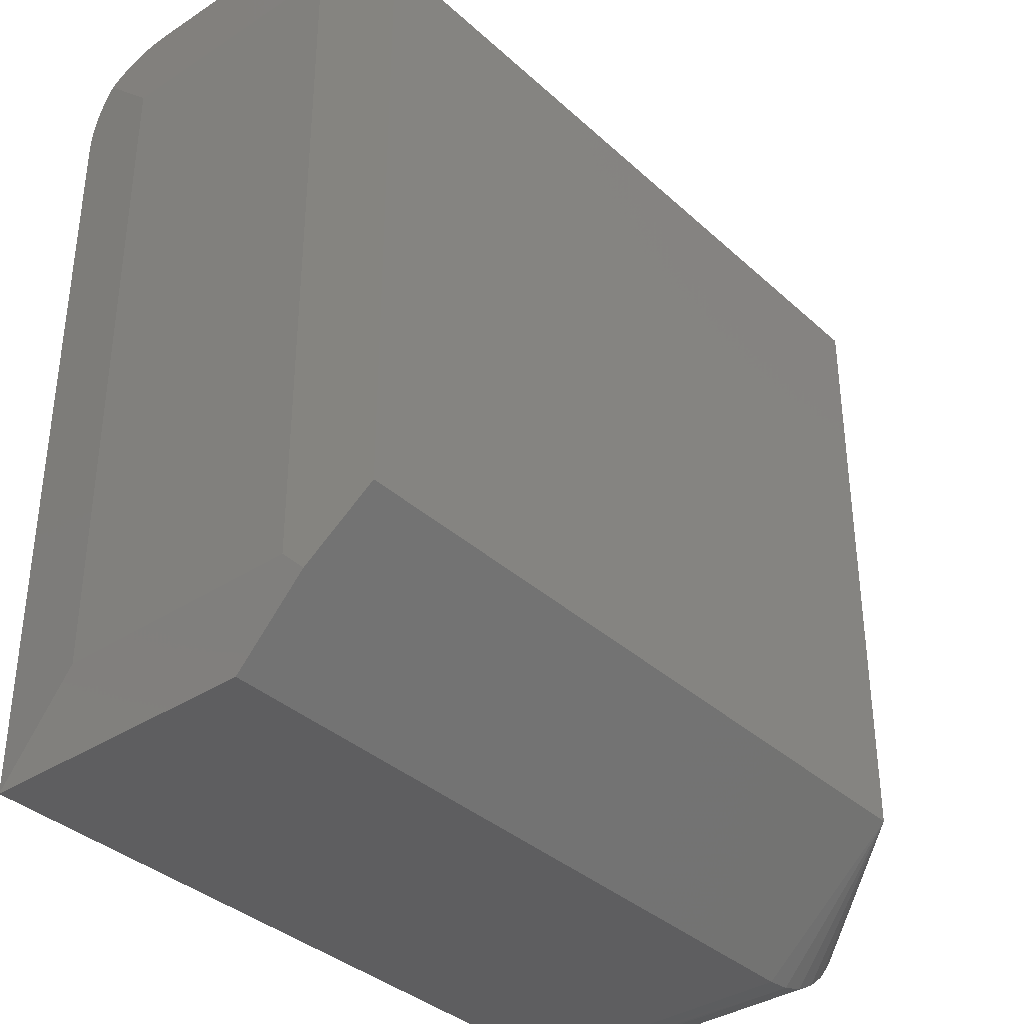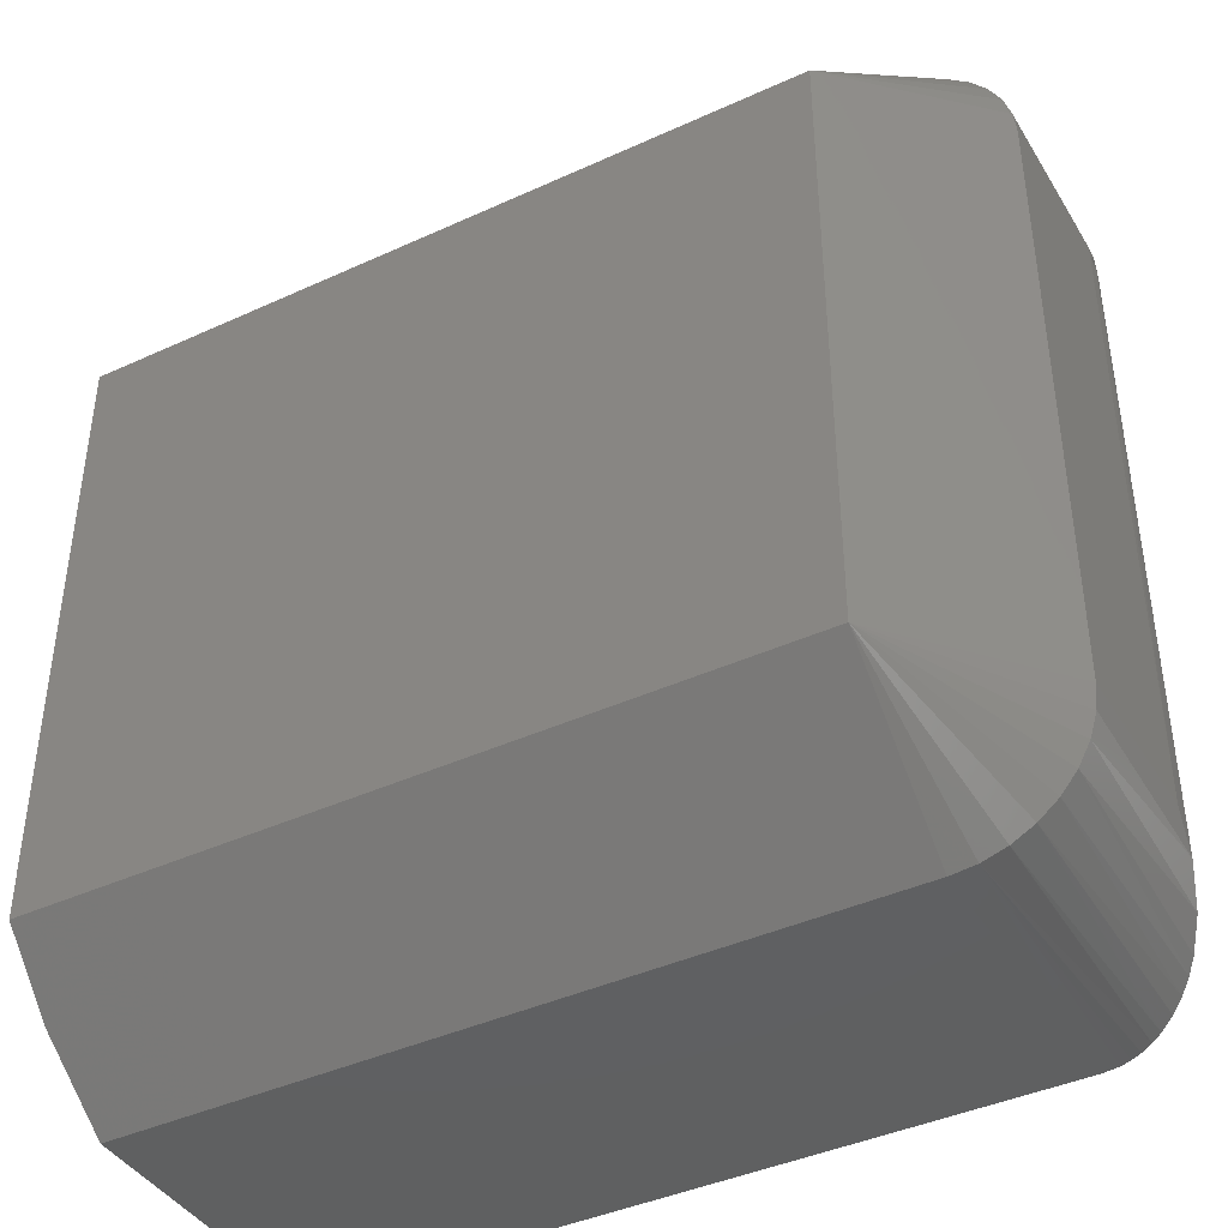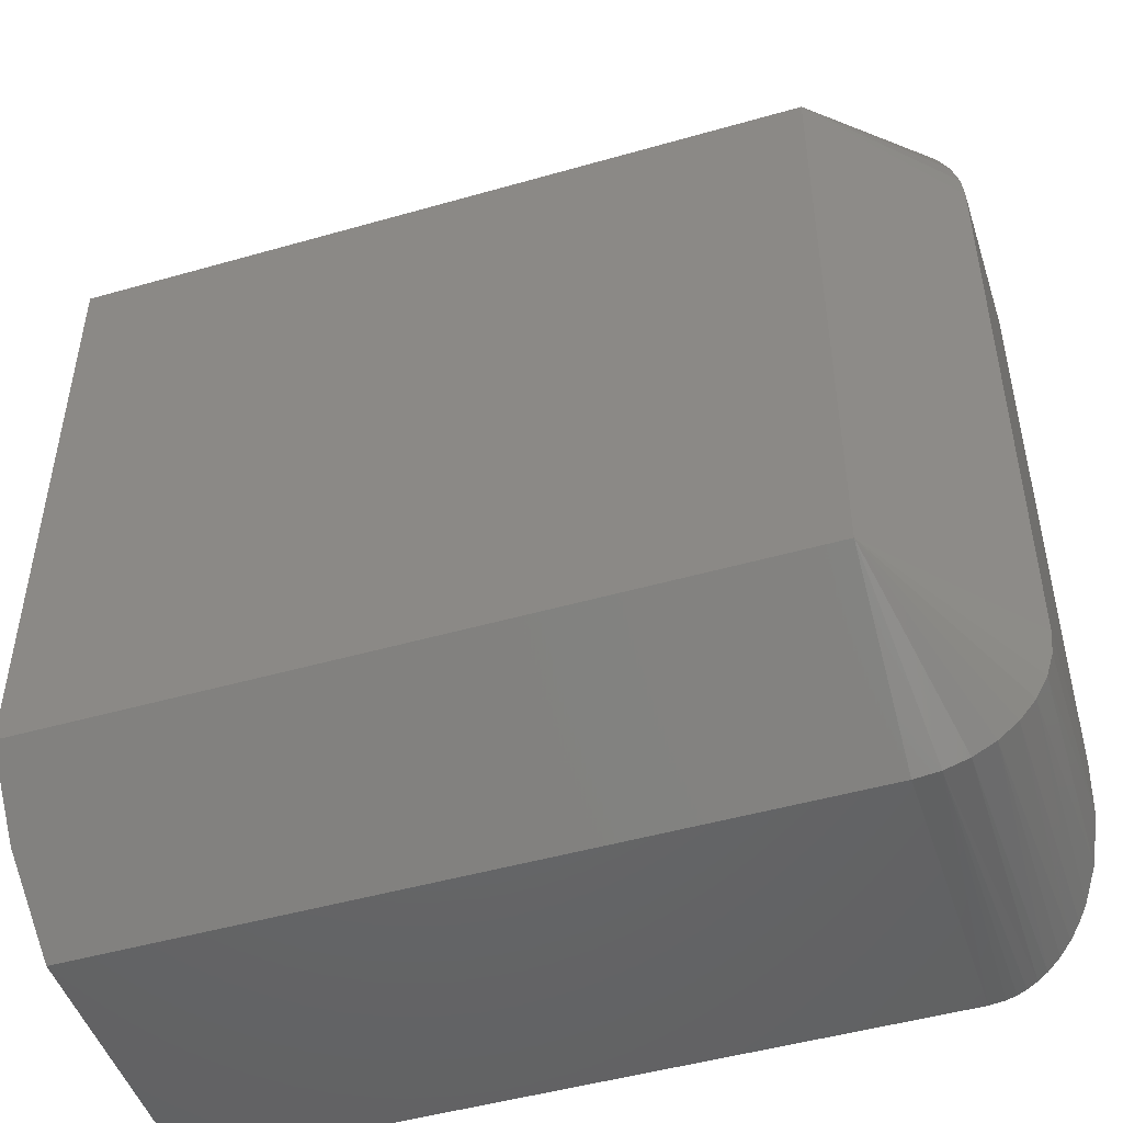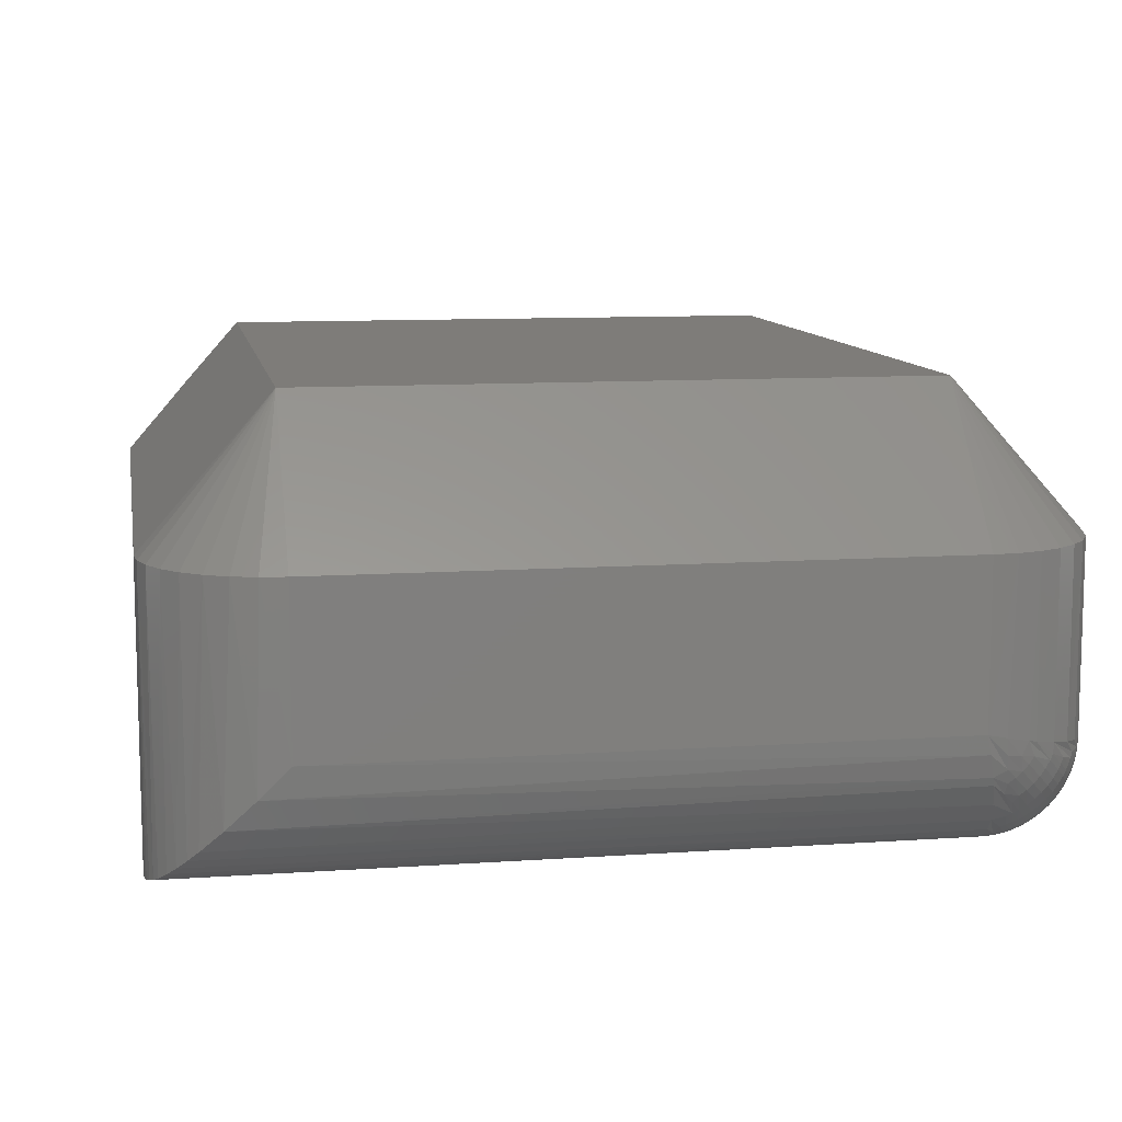
<metadata>
{"format":"stl","ext":"stl","renderer":"f3d","projection":"perspective","resolution":1024,"background":"white","views":[{"elev":-36.2,"azim":130.4,"up":"+Z"},{"elev":-41.5,"azim":-151.0,"up":"+Z"},{"elev":-48.1,"azim":-162.2,"up":"+Z"},{"elev":10.1,"azim":-100.1,"up":"+Y"}]}
</metadata>
<code>
# stl→obj: 242 verts, 480 faces
v -0.4324 -0.2863 0.7381
v -0.4247 -0.125 0.7417
v -0.4333 -0.2864 0.7377
v -0.4211 -0.2876 0.7431
v -0.3828 -0.2891 0.75
v -0.4042 -0.125 0.7479
v -0.3919 -0.289 0.7496
v -0.3828 -0.125 0.75
v -0.4901 -0.125 0.662
v -0.4861 -0.2733 0.6766
v -0.4839 -0.125 0.6825
v -0.4834 -0.2748 0.6836
v -0.4436 -0.125 0.7316
v -0.4111 -0.2883 0.7463
v -0.4008 -0.2887 0.7485
v -0.4922 -0.125 0.6406
v -0.4922 -0.2656 0.6406
v -0.491 -0.2691 0.657
v -0.4738 -0.125 0.7014
v -0.4733 -0.2788 0.702
v -0.4602 -0.125 0.718
v -0.46 -0.2822 0.7182
v -0.4462 -0.2847 0.7298
v 0.25 -0.2891 0.75
v 0.25 -0.125 0.75
v 0.2558 -0.05833 0.6917
v 0.2578 -0.07812 0.6719
v 0.2578 -0.2969 0.6719
v 0.2501 -0.3025 0.7489
v 0.2504 -0.3157 0.7458
v 0.2509 -0.3282 0.7405
v 0.2517 -0.3398 0.7335
v 0.2525 -0.3498 0.7248
v -0.4324 -0.3631 0.6613
v -0.4301 -0.3643 0.01075
v -0.4211 -0.3681 0.6626
v -0.4333 -0.3627 0.6614
v -0.3828 -0.375 -6.697e-18
v -0.3919 -0.3746 0.664
v -0.3963 -0.3742 0.0008389
v -0.3828 -0.375 0.6641
v -0.4891 -0.2913 0.08368
v -0.4799 -0.316 0.05905
v -0.4861 -0.3016 0.6483
v -0.4834 -0.3086 0.6498
v -0.4733 -0.327 0.6538
v -0.468 -0.3343 0.04071
v -0.4217 -0.3679 0.007146
v -0.4128 -0.3708 0.004185
v -0.4111 -0.3713 0.6633
v -0.4047 -0.3728 0.002205
v -0.4008 -0.3735 0.6637
v -0.4922 -0.2656 0.1094
v -0.491 -0.282 0.6441
v -0.46 -0.3432 0.6572
v -0.4603 -0.3429 0.03214
v -0.4462 -0.3548 0.6597
v -0.4514 -0.3508 0.02416
v -0.4413 -0.358 0.01696
v 0.25 -0.375 -1.01e-16
v 0.25 -0.375 0.6641
v 0.2518 -0.3571 0.7165
v 0.2511 -0.3644 0.7054
v 0.2505 -0.3699 0.6932
v 0.2502 -0.3734 0.6804
v 0.2578 -0.2969 0.07812
v -0.4922 -0.125 0.1094
v -0.3828 -0.3746 0.6725
v -0.3828 -0.2975 0.7496
v -0.3828 -0.3059 0.7484
v -0.3828 -0.3141 0.7463
v -0.3828 -0.322 0.7434
v -0.3828 -0.3296 0.7398
v -0.3828 -0.3369 0.7355
v -0.3828 -0.3436 0.7305
v -0.3828 -0.3498 0.7248
v -0.3828 -0.3555 0.7186
v -0.3828 -0.3605 0.7119
v -0.3828 -0.3684 0.697
v -0.3828 -0.3713 0.6891
v -0.3828 -0.3734 0.6809
v -0.3828 -0.3648 0.7046
v -0.4494 -0.2933 0.7269
v -0.4352 -0.2937 0.7364
v -0.3987 -0.3122 0.7457
v -0.4002 -0.3169 0.744
v -0.3846 -0.3057 0.7484
v -0.4015 -0.3215 0.742
v -0.3903 -0.3225 0.743
v -0.3972 -0.3269 0.7402
v -0.3982 -0.3314 0.7376
v -0.3993 -0.3377 0.7335
v -0.4833 -0.2867 0.6824
v -0.4744 -0.2927 0.6989
v -0.3999 -0.3436 0.7288
v -0.4874 -0.2849 0.6702
v -0.4001 -0.349 0.7238
v -0.4899 -0.2835 0.6584
v -0.3999 -0.354 0.7184
v -0.3992 -0.3586 0.7125
v -0.3982 -0.3628 0.7062
v -0.4874 -0.2954 0.6597
v -0.4832 -0.3075 0.6614
v -0.3968 -0.3654 0.7017
v -0.4792 -0.3168 0.6602
v -0.3903 -0.3681 0.6973
v -0.4638 -0.3372 0.6735
v -0.4001 -0.369 0.6918
v -0.3986 -0.3708 0.687
v -0.3846 -0.3734 0.6806
v -0.4494 -0.352 0.6682
v -0.4508 -0.3502 0.6729
v -0.4626 -0.3396 0.6687
v -0.4351 -0.3614 0.6686
v -0.393 -0.3742 0.6723
v -0.3984 -0.3736 0.6717
v -0.4037 -0.3728 0.6709
v -0.414 -0.3703 0.6685
v -0.4236 -0.3671 0.6652
v -0.3985 -0.2968 0.7486
v -0.393 -0.2974 0.7492
v -0.4037 -0.2959 0.7477
v -0.414 -0.2935 0.7453
v -0.4236 -0.2903 0.7421
v -0.3873 -0.2977 0.7495
v -0.3961 -0.3051 0.7478
v -0.4067 -0.3035 0.7462
v -0.4134 -0.302 0.7446
v -0.4199 -0.3001 0.7428
v -0.4278 -0.2971 0.7398
v -0.4222 -0.307 0.7406
v -0.4256 -0.311 0.7381
v -0.4183 -0.3133 0.7404
v -0.4301 -0.304 0.7376
v -0.439 -0.3053 0.7323
v -0.4053 -0.3259 0.7392
v -0.413 -0.3244 0.7378
v -0.4118 -0.3197 0.7402
v -0.4206 -0.3225 0.7358
v -0.4287 -0.3246 0.7308
v -0.4139 -0.3289 0.7351
v -0.4279 -0.3202 0.7335
v -0.4062 -0.3304 0.7366
v -0.4149 -0.3351 0.7309
v -0.4842 -0.2981 0.6729
v -0.4062 -0.3617 0.7052
v -0.4138 -0.3603 0.7037
v -0.4148 -0.356 0.7099
v -0.4755 -0.3199 0.6738
v -0.4278 -0.3586 0.695
v -0.4206 -0.361 0.6973
v -0.4287 -0.356 0.6994
v -0.4726 -0.3263 0.6697
v -0.4014 -0.3671 0.6963
v -0.4051 -0.3644 0.7007
v -0.4118 -0.3653 0.6945
v -0.4129 -0.3629 0.6992
v -0.4255 -0.3631 0.6859
v -0.4222 -0.3656 0.6819
v -0.4182 -0.3654 0.6882
v -0.4301 -0.3627 0.6789
v -0.4375 -0.3592 0.6755
v -0.4389 -0.3574 0.6801
v -0.3872 -0.3745 0.6726
v -0.3961 -0.3728 0.68
v -0.4067 -0.3712 0.6784
v -0.4134 -0.3697 0.6769
v -0.4199 -0.3678 0.675
v -0.4277 -0.3648 0.672
v -0.4733 -0.2881 0.7014
v -0.4627 -0.294 0.7145
v -0.4509 -0.2981 0.7251
v -0.4375 -0.3006 0.7342
v -0.4159 -0.3089 0.7425
v -0.4091 -0.3105 0.7441
v -0.4106 -0.3152 0.7422
v -0.4522 -0.3026 0.7231
v -0.4402 -0.3098 0.7303
v -0.4268 -0.3155 0.736
v -0.4195 -0.3178 0.7383
v -0.4639 -0.2988 0.7121
v -0.4533 -0.3073 0.7207
v -0.4413 -0.3145 0.7278
v -0.4649 -0.3033 0.7095
v -0.4542 -0.3118 0.718
v -0.4422 -0.3189 0.7251
v -0.4755 -0.299 0.6948
v -0.4659 -0.3096 0.7053
v -0.4552 -0.3181 0.7138
v -0.4431 -0.3251 0.7208
v -0.4297 -0.3308 0.7266
v -0.484 -0.2926 0.6779
v -0.4762 -0.3049 0.6902
v -0.4665 -0.3154 0.7007
v -0.4558 -0.3239 0.7092
v -0.4437 -0.3309 0.7162
v -0.4302 -0.3366 0.7219
v -0.4154 -0.3409 0.7262
v -0.4764 -0.3104 0.6852
v -0.4667 -0.3209 0.6957
v -0.456 -0.3293 0.7041
v -0.4439 -0.3363 0.7111
v -0.4304 -0.342 0.7168
v -0.4156 -0.3463 0.7212
v -0.484 -0.303 0.6674
v -0.4761 -0.3154 0.6797
v -0.4665 -0.3259 0.6902
v -0.4558 -0.3343 0.6987
v -0.4437 -0.3413 0.7057
v -0.4302 -0.347 0.7114
v -0.4154 -0.3514 0.7157
v -0.4659 -0.3305 0.6844
v -0.4552 -0.339 0.6929
v -0.4431 -0.346 0.6999
v -0.4297 -0.3517 0.7056
v -0.4648 -0.3347 0.6781
v -0.4542 -0.3432 0.6866
v -0.4421 -0.3503 0.6937
v -0.4533 -0.3458 0.6821
v -0.4412 -0.3529 0.6892
v -0.4521 -0.3482 0.6774
v -0.4401 -0.3554 0.6845
v -0.4267 -0.3611 0.6903
v -0.4194 -0.3634 0.6926
v -0.4105 -0.3673 0.69
v -0.4158 -0.3675 0.6838
v -0.4091 -0.3691 0.6854
v -0.4901 -0.125 0.08804
v -0.4042 -0.125 0.002102
v -0.4247 -0.125 0.008326
v -0.4436 -0.125 0.01843
v -0.4738 -0.125 0.04861
v -0.4839 -0.125 0.06752
v -0.3828 -0.125 -6.697e-18
v -0.4602 -0.125 0.03204
v -0.3828 6.072e-18 0.1094
v -0.3828 6.072e-18 0.6406
v 0.25 4.12e-17 0.1094
v 0.25 4.12e-17 0.6406
v 0.25 -0.125 -4.545e-17
v 0.2558 -0.05833 0.05833
v 0.2578 -0.07812 0.07812
f 1 2 3
f 2 1 4
f 5 6 7
f 5 8 6
f 9 10 11
f 10 12 11
f 13 3 2
f 14 15 6
f 6 15 7
f 16 17 9
f 9 17 18
f 9 18 10
f 11 12 19
f 19 12 20
f 19 20 21
f 21 20 22
f 21 22 13
f 13 22 23
f 13 23 3
f 14 6 4
f 4 6 2
f 24 25 5
f 5 25 8
f 26 25 27
f 28 27 25
f 28 25 24
f 28 24 29
f 28 29 30
f 28 30 31
f 28 31 32
f 28 32 33
f 34 35 36
f 35 34 37
f 38 39 40
f 38 41 39
f 42 43 44
f 43 45 44
f 46 45 43
f 43 47 46
f 36 35 48
f 36 48 49
f 36 49 50
f 50 49 51
f 50 51 52
f 52 51 40
f 52 40 39
f 17 53 54
f 54 53 42
f 54 42 44
f 46 47 55
f 55 47 56
f 55 56 57
f 57 56 58
f 57 58 59
f 57 59 37
f 37 59 35
f 38 60 41
f 41 60 61
f 28 33 62
f 28 62 63
f 28 63 64
f 28 64 65
f 28 65 61
f 28 61 60
f 28 60 66
f 17 16 53
f 53 16 67
f 41 65 68
f 41 61 65
f 24 69 29
f 24 5 69
f 69 70 29
f 29 70 71
f 29 71 30
f 30 71 72
f 30 72 31
f 72 73 31
f 31 73 74
f 31 74 32
f 32 74 75
f 32 75 76
f 62 77 78
f 62 78 63
f 64 79 80
f 64 80 81
f 64 81 65
f 65 81 68
f 77 62 76
f 76 62 33
f 76 33 32
f 79 64 82
f 82 64 63
f 82 63 78
f 22 83 84
f 84 23 22
f 85 86 71
f 87 85 71
f 70 87 71
f 86 88 89
f 86 89 72
f 71 86 72
f 90 91 73
f 89 90 73
f 72 89 73
f 91 92 74
f 73 91 74
f 10 93 94
f 94 12 10
f 92 95 75
f 74 92 75
f 96 10 18
f 10 96 93
f 95 97 76
f 75 95 76
f 98 96 18
f 99 100 77
f 76 99 77
f 100 101 78
f 77 100 78
f 44 102 54
f 102 44 103
f 101 104 82
f 78 101 82
f 44 45 105
f 103 44 105
f 104 106 79
f 82 104 79
f 107 45 46
f 105 45 107
f 106 108 80
f 79 106 80
f 109 110 81
f 80 109 81
f 55 111 112
f 55 113 46
f 113 55 112
f 55 57 114
f 111 55 114
f 39 115 116
f 116 52 39
f 117 52 116
f 50 52 117
f 118 50 117
f 36 50 118
f 119 36 118
f 34 36 119
f 120 121 7
f 122 120 7
f 15 122 7
f 122 15 14
f 14 123 122
f 123 14 4
f 4 124 123
f 1 124 4
f 70 69 87
f 87 69 125
f 125 126 87
f 121 126 125
f 126 121 120
f 120 127 126
f 122 127 120
f 128 127 122
f 123 128 122
f 123 129 128
f 129 123 124
f 124 130 129
f 84 130 124
f 1 84 124
f 84 1 3
f 3 23 84
f 126 85 87
f 131 132 133
f 132 131 134
f 134 135 132
f 90 89 88
f 88 136 90
f 137 136 88
f 138 137 88
f 139 140 141
f 142 140 139
f 92 91 143
f 143 144 92
f 141 144 143
f 96 98 145
f 97 99 76
f 98 102 145
f 146 101 100
f 147 146 100
f 148 147 100
f 103 105 149
f 150 151 147
f 152 150 147
f 153 105 107
f 154 106 104
f 155 154 104
f 156 154 155
f 157 156 155
f 154 108 106
f 109 80 108
f 158 159 160
f 161 159 158
f 162 161 158
f 163 162 158
f 81 110 68
f 164 68 110
f 115 164 110
f 165 115 110
f 116 115 165
f 117 116 165
f 166 117 165
f 117 166 167
f 167 118 117
f 168 118 167
f 119 118 168
f 169 119 168
f 34 119 169
f 114 34 169
f 37 34 114
f 57 37 114
f 5 7 121
f 5 121 125
f 5 125 69
f 17 54 102
f 17 102 98
f 17 98 18
f 41 68 164
f 41 164 115
f 41 115 39
f 20 12 170
f 20 170 171
f 20 171 172
f 20 172 83
f 20 83 22
f 83 173 84
f 84 173 134
f 84 134 130
f 130 134 131
f 130 131 129
f 129 131 174
f 129 174 128
f 128 174 175
f 128 175 127
f 127 175 85
f 127 85 126
f 131 133 174
f 174 133 176
f 174 176 175
f 175 176 86
f 175 86 85
f 134 173 135
f 135 173 83
f 135 83 172
f 171 177 172
f 172 177 178
f 172 178 135
f 135 178 179
f 135 179 132
f 132 179 180
f 132 180 133
f 133 180 138
f 133 138 176
f 176 138 88
f 176 88 86
f 170 181 171
f 171 181 182
f 171 182 177
f 177 182 183
f 177 183 178
f 178 183 142
f 178 142 179
f 179 142 139
f 179 139 180
f 180 139 137
f 180 137 138
f 139 141 137
f 137 141 143
f 137 143 136
f 136 143 91
f 136 91 90
f 12 94 170
f 170 94 184
f 170 184 181
f 181 184 185
f 181 185 182
f 182 185 186
f 182 186 183
f 183 186 140
f 183 140 142
f 93 187 94
f 94 187 188
f 94 188 184
f 184 188 189
f 184 189 185
f 185 189 190
f 185 190 186
f 186 190 191
f 186 191 140
f 140 191 144
f 140 144 141
f 96 192 93
f 93 192 193
f 93 193 187
f 187 193 194
f 187 194 188
f 188 194 195
f 188 195 189
f 189 195 196
f 189 196 190
f 190 196 197
f 190 197 191
f 191 197 198
f 191 198 144
f 144 198 95
f 144 95 92
f 96 145 192
f 192 145 199
f 192 199 193
f 193 199 200
f 193 200 194
f 194 200 201
f 194 201 195
f 195 201 202
f 195 202 196
f 196 202 203
f 196 203 197
f 197 203 204
f 197 204 198
f 198 204 97
f 198 97 95
f 102 205 145
f 145 205 206
f 145 206 199
f 199 206 207
f 199 207 200
f 200 207 208
f 200 208 201
f 201 208 209
f 201 209 202
f 202 209 210
f 202 210 203
f 203 210 211
f 203 211 204
f 204 211 99
f 204 99 97
f 102 103 205
f 205 103 149
f 205 149 206
f 206 149 212
f 206 212 207
f 207 212 213
f 207 213 208
f 208 213 214
f 208 214 209
f 209 214 215
f 209 215 210
f 210 215 148
f 210 148 211
f 211 148 100
f 211 100 99
f 105 153 149
f 149 153 216
f 149 216 212
f 212 216 217
f 212 217 213
f 213 217 218
f 213 218 214
f 214 218 152
f 214 152 215
f 215 152 147
f 215 147 148
f 151 157 147
f 147 157 155
f 147 155 146
f 146 155 104
f 146 104 101
f 153 107 216
f 216 107 219
f 216 219 217
f 217 219 220
f 217 220 218
f 218 220 150
f 218 150 152
f 46 113 107
f 107 113 221
f 107 221 219
f 219 221 222
f 219 222 220
f 220 222 223
f 220 223 150
f 150 223 224
f 150 224 151
f 151 224 156
f 151 156 157
f 113 112 221
f 221 112 163
f 221 163 222
f 222 163 158
f 222 158 223
f 223 158 160
f 223 160 224
f 224 160 225
f 224 225 156
f 156 225 108
f 156 108 154
f 159 226 160
f 160 226 227
f 160 227 225
f 225 227 109
f 225 109 108
f 114 162 111
f 111 162 163
f 111 163 112
f 110 109 165
f 165 109 227
f 165 227 166
f 166 227 226
f 166 226 167
f 167 226 159
f 167 159 168
f 168 159 161
f 168 161 169
f 169 161 162
f 169 162 114
f 53 228 42
f 53 67 228
f 229 51 49
f 229 49 48
f 229 48 230
f 231 59 58
f 232 43 233
f 233 43 42
f 233 42 228
f 234 38 229
f 229 38 40
f 229 40 51
f 59 231 35
f 35 231 230
f 35 230 48
f 231 58 235
f 235 58 56
f 235 56 232
f 232 56 47
f 232 47 43
f 236 237 238
f 238 237 239
f 38 234 60
f 60 234 240
f 241 242 240
f 240 242 66
f 240 66 60
f 238 242 241
f 242 238 27
f 27 238 239
f 27 239 26
f 237 8 239
f 239 8 25
f 239 25 26
f 234 236 240
f 240 236 238
f 240 238 241
f 236 234 229
f 236 229 230
f 236 230 231
f 236 231 235
f 236 235 232
f 236 232 233
f 236 233 228
f 236 228 67
f 16 237 67
f 67 237 236
f 237 16 9
f 237 9 11
f 237 11 19
f 237 19 21
f 237 21 13
f 237 13 2
f 237 2 6
f 237 6 8
f 66 242 28
f 28 242 27

</code>
